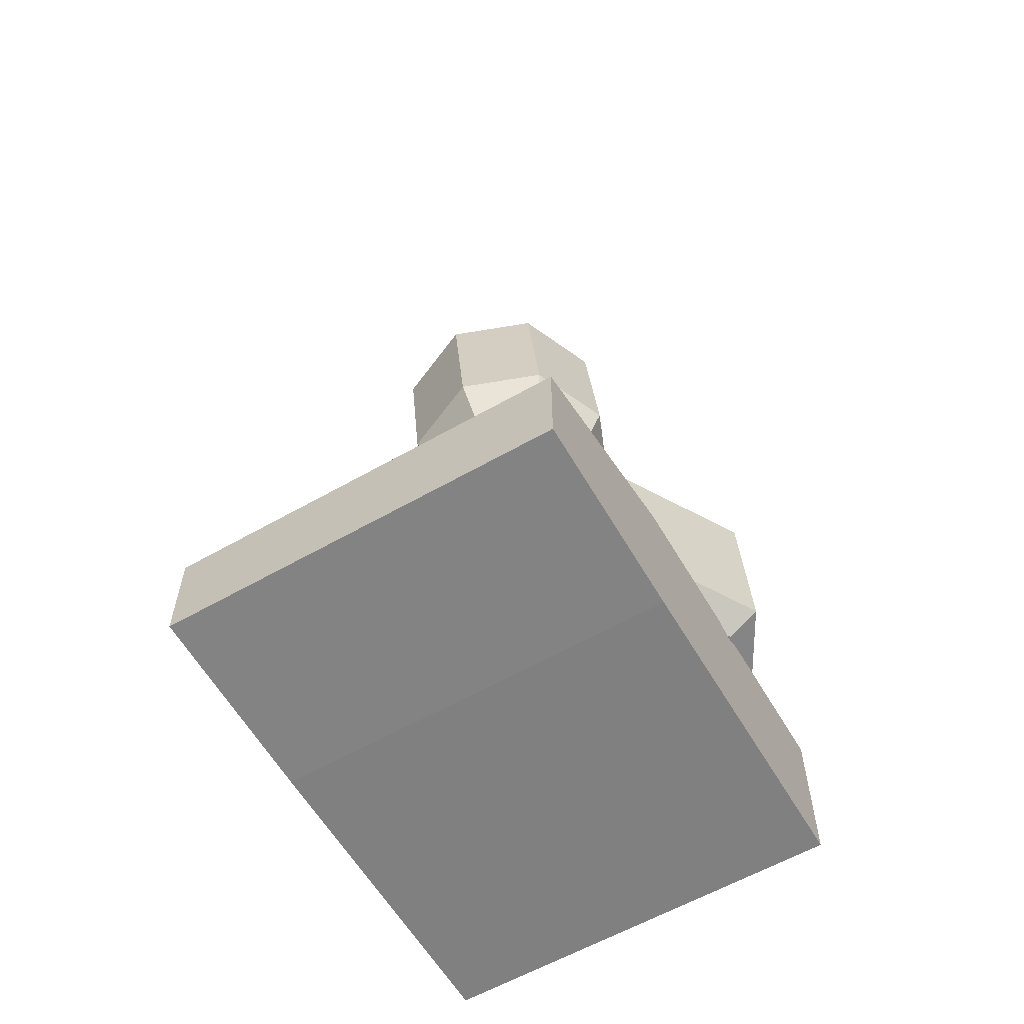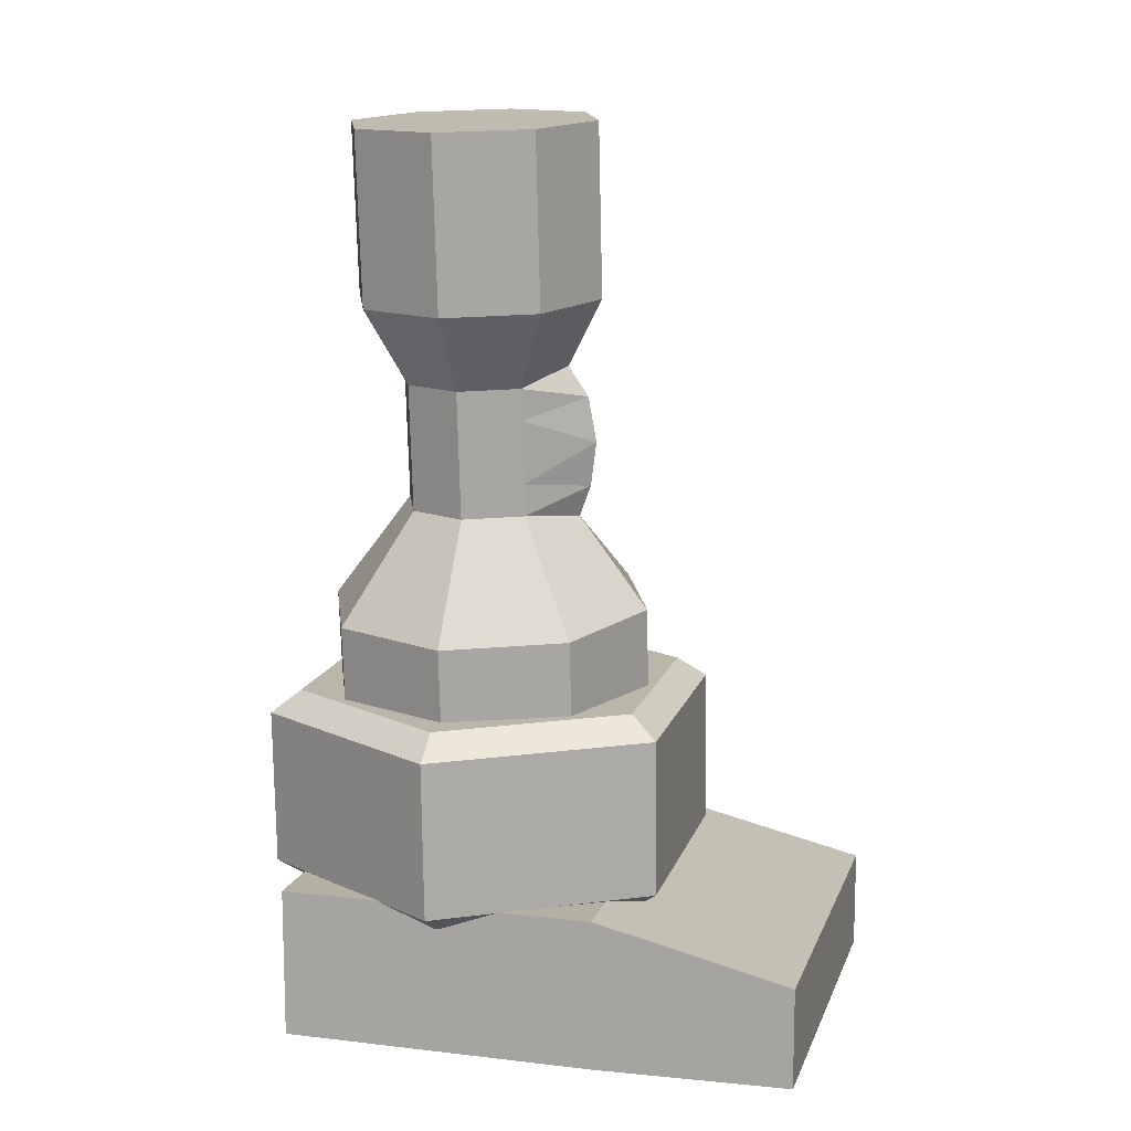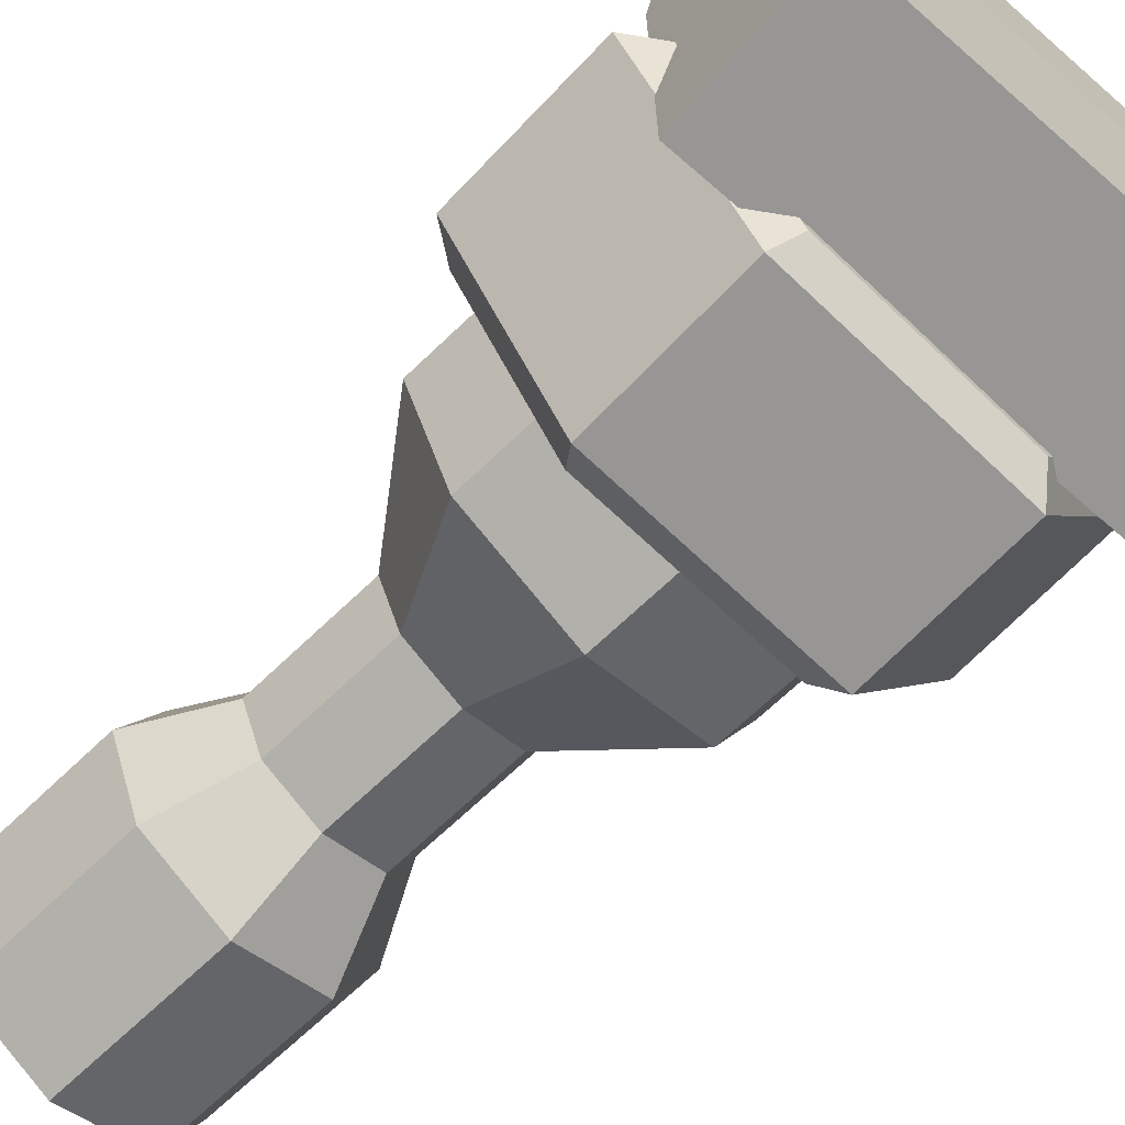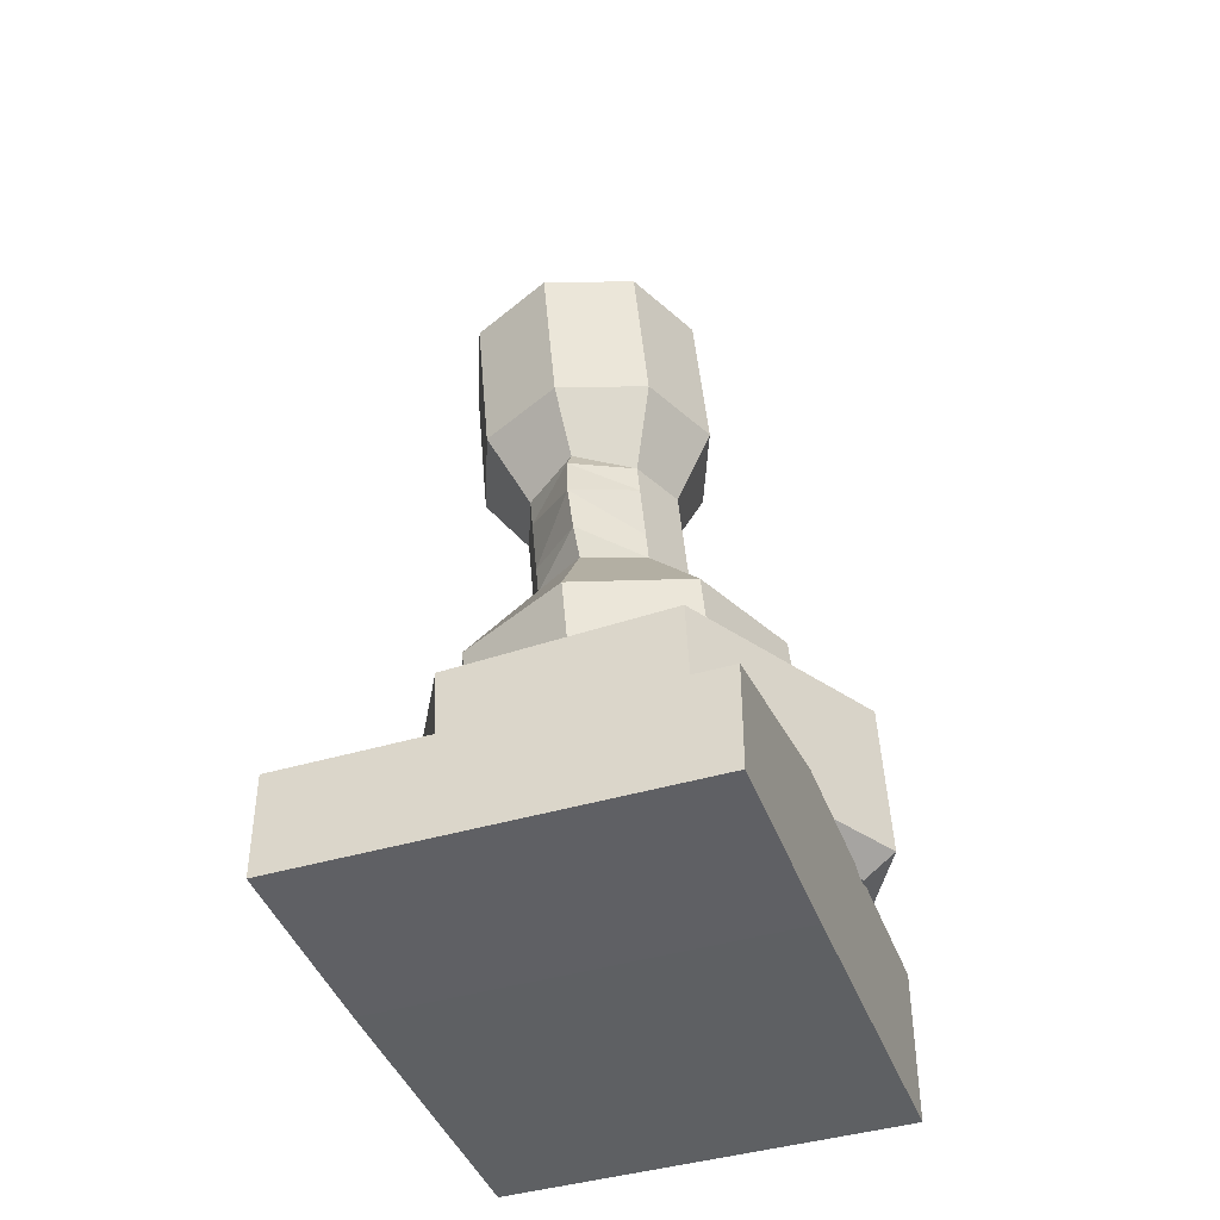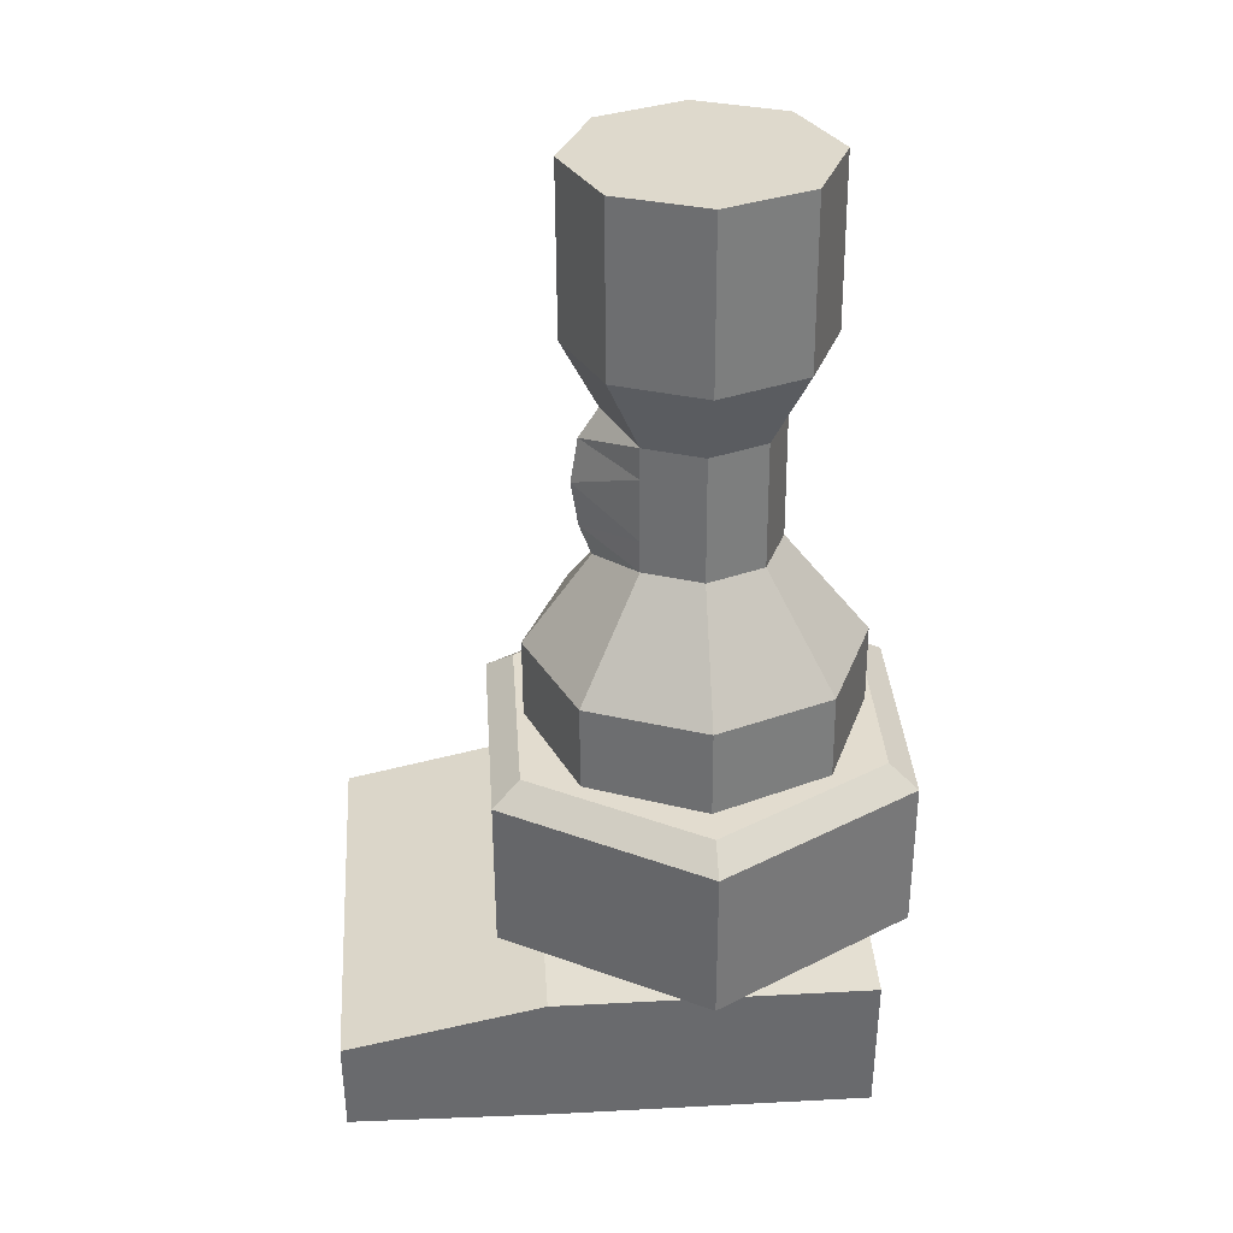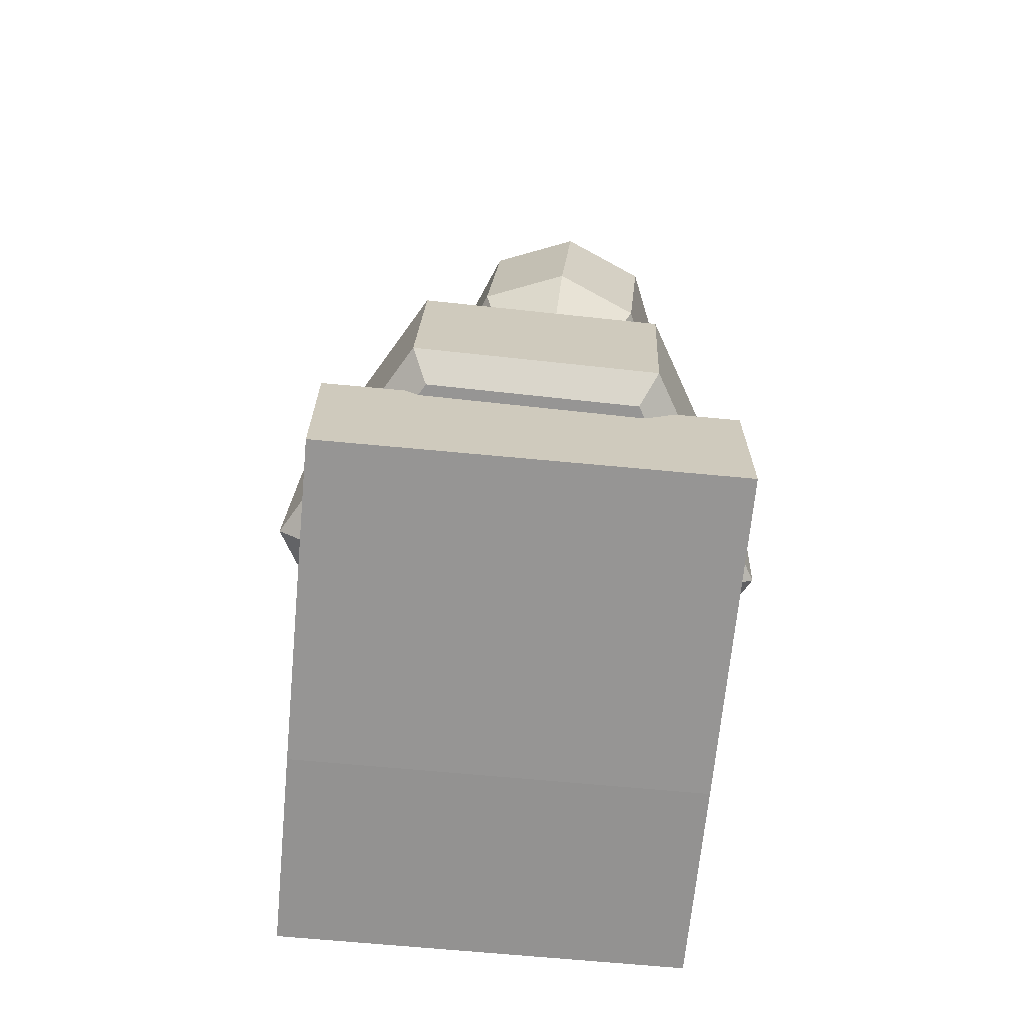
<metadata>
{"format":"obj","ext":"obj","renderer":"f3d","projection":"perspective","resolution":1024,"background":"white","views":[{"elev":-60.1,"azim":30.3,"up":"+Y"},{"elev":11.6,"azim":-74.4,"up":"+Y"},{"elev":-67.9,"azim":-41.1,"up":"+Z"},{"elev":-42.2,"azim":19.7,"up":"+Y"},{"elev":37.2,"azim":86.1,"up":"+Y"},{"elev":-67.6,"azim":174.6,"up":"+Y"}]}
</metadata>
<code>
g default
v -1.276 -5.451 0
v -0.7656 -5.407 -1.236
v -0.8767 -4.136 -1.236
v -1.387 -4.181 0
v 0.4656 -5.299 -1.748
v 0.3545 -4.029 -1.748
v 1.697 -5.191 -1.236
v 1.586 -3.921 -1.236
v 2.207 -5.147 0
v 2.096 -3.876 0
v 0.2561 -2.903 -0.8564
v -0.3472 -2.956 -0.6056
v 0.8593 -2.85 -0.6056
v 0.1391 -1.566 -0.8564
v -0.4642 -1.619 -0.6056
v 0.7424 -1.514 -0.6056
v 0.06655 -0.7372 -1.32
v -0.8633 -0.8186 -0.9335
v 0.9965 -0.6559 -0.9335
v -0.09028 1.055 -1.32
v -1.02 0.974 -0.9335
v 0.8396 1.137 -0.9335
v 1.382 -0.6222 0
v 1.225 1.17 0
v -0.7656 -5.407 1.236
v 0.4656 -5.299 0
v 1.697 -5.191 1.236
v 0.4656 -5.299 1.748
v -1.02 0.974 0.9335
v -1.405 0.9403 0
v -0.09028 1.055 0
v 0.8396 1.137 0.9335
v -0.09028 1.055 1.32
v 1.586 -3.921 1.236
v -0.8767 -4.136 1.236
v 0.3545 -4.029 1.748
v -1.249 -0.8523 0
v -0.8633 -0.8186 0.9335
v 0.9965 -0.6559 0.9335
v 0.06655 -0.7372 1.32
v 1.109 -2.829 0
v 0.9923 -1.492 0
v 0.7424 -1.514 0.6056
v 0.1556 -1.755 1.152
v 0.1279 -1.438 0.945
v -0.5971 -2.978 0
v -0.3472 -2.956 0.6056
v -0.7141 -1.641 0
v 0.2386 -2.703 1.159
v 0.2675 -3.035 1.032
v 0.8593 -2.85 0.6056
v -0.4642 -1.619 0.6056
v 0.8301 -2.516 0.6056
v 0.1976 -2.235 1.23
v 0.7716 -1.848 0.6056
v -0.3765 -2.622 0.6056
v -0.4349 -1.953 0.6056
v -0.4948 -7.039 -1.822
v 1.607 -6.947 -1.822
v 1.764 -6.713 -2.11
v -0.6712 -6.819 -2.11
v 2.658 -6.901 0
v 2.981 -6.66 0
v 1.607 -6.947 1.822
v 1.764 -6.713 2.11
v -0.4948 -7.039 1.822
v -0.6712 -6.819 2.11
v -1.546 -7.085 0
v -1.889 -6.872 0
v 1.691 -5.044 -2.11
v -0.744 -5.15 -2.11
v 2.908 -4.991 0
v 1.691 -5.044 2.11
v -0.744 -5.15 2.11
v -1.961 -5.203 0
v 1.514 -4.824 -1.822
v -0.5875 -4.915 -1.822
v 2.565 -4.778 0
v 1.514 -4.824 1.822
v -0.5875 -4.915 1.822
v -1.638 -4.961 0
v 0.5561 -6.993 0
v 0.4634 -4.87 0
v 2.636 -8.436 -1.704
v 2.636 -8.436 1.638
v 2.636 -6.845 1.638
v 2.636 -6.845 -1.704
v 2.636 -8.392 3.723
v 2.636 -7.336 3.723
v -1.524 -6.845 1.638
v -1.524 -6.845 -1.704
v -1.524 -7.336 3.723
v -1.524 -8.436 1.638
v -1.524 -8.436 -1.704
v -1.524 -8.392 3.723
g leftLeg
f 1 4 2
f 2 4 3
f 2 3 5
f 5 3 6
f 5 6 7
f 7 6 8
f 7 8 9
f 9 8 10
f 6 11 8
f 8 11 13
f 11 14 13
f 13 14 16
f 14 17 16
f 16 17 19
f 18 21 17
f 17 21 20
f 17 20 19
f 19 20 22
f 19 22 23
f 23 22 24
f 1 26 25
f 2 26 1
f 5 26 2
f 7 26 5
f 9 26 7
f 27 26 9
f 28 26 27
f 25 26 28
f 29 31 30
f 30 31 21
f 21 31 20
f 20 31 22
f 22 31 24
f 24 31 32
f 32 31 33
f 33 31 29
f 10 34 9
f 9 34 27
f 4 1 35
f 35 1 25
f 36 28 34
f 34 28 27
f 35 25 36
f 36 25 28
f 39 23 32
f 32 23 24
f 40 39 33
f 33 39 32
f 13 41 8
f 8 41 10
f 16 42 13
f 13 42 41
f 19 23 16
f 16 23 42
f 42 23 43
f 43 23 39
f 40 45 39
f 39 45 43
f 51 34 41
f 41 34 10
f 36 34 50
f 50 34 51
f 49 50 51
f 53 55 54
f 49 51 53
f 53 54 49
f 41 42 51
f 51 42 53
f 53 42 55
f 42 43 55
f 37 30 18
f 18 30 21
f 29 30 38
f 38 30 37
f 29 38 33
f 33 38 40
f 43 45 44
f 40 38 45
f 45 38 52
f 44 45 52
f 55 43 44
f 44 54 55
f 6 3 11
f 11 3 12
f 11 12 14
f 14 12 15
f 14 15 17
f 17 15 18
f 4 46 3
f 3 46 12
f 4 35 46
f 46 35 47
f 47 50 49
f 47 35 50
f 50 35 36
f 56 47 49
f 49 54 56
f 46 48 12
f 12 48 15
f 48 37 15
f 15 37 18
f 37 48 38
f 38 48 52
f 54 57 56
f 44 52 57
f 57 54 44
f 48 57 52
f 57 48 56
f 56 48 46
f 56 46 47
f 58 61 59
f 59 61 60
f 59 60 62
f 62 60 63
f 62 63 64
f 64 63 65
f 64 65 66
f 66 65 67
f 66 67 68
f 68 67 69
f 68 69 58
f 58 69 61
f 61 71 60
f 60 71 70
f 60 70 63
f 63 70 72
f 63 72 65
f 65 72 73
f 65 73 67
f 67 73 74
f 67 74 69
f 69 74 75
f 69 75 61
f 61 75 71
f 71 77 70
f 70 77 76
f 70 76 72
f 72 76 78
f 72 78 73
f 73 78 79
f 73 79 74
f 74 79 80
f 74 80 75
f 75 80 81
f 75 81 71
f 71 81 77
f 59 82 58
f 62 82 59
f 64 82 62
f 66 82 64
f 68 82 66
f 58 82 68
f 77 83 76
f 76 83 78
f 78 83 79
f 79 83 80
f 80 83 81
f 81 83 77
f 84 87 85
f 85 87 86
f 86 89 85
f 85 89 88
f 87 91 86
f 86 91 90
f 86 90 89
f 89 90 92
f 91 94 90
f 90 94 93
f 90 93 92
f 92 93 95
f 94 84 93
f 93 84 85
f 93 85 95
f 95 85 88
f 88 89 95
f 95 89 92
f 94 91 84
f 84 91 87

</code>
